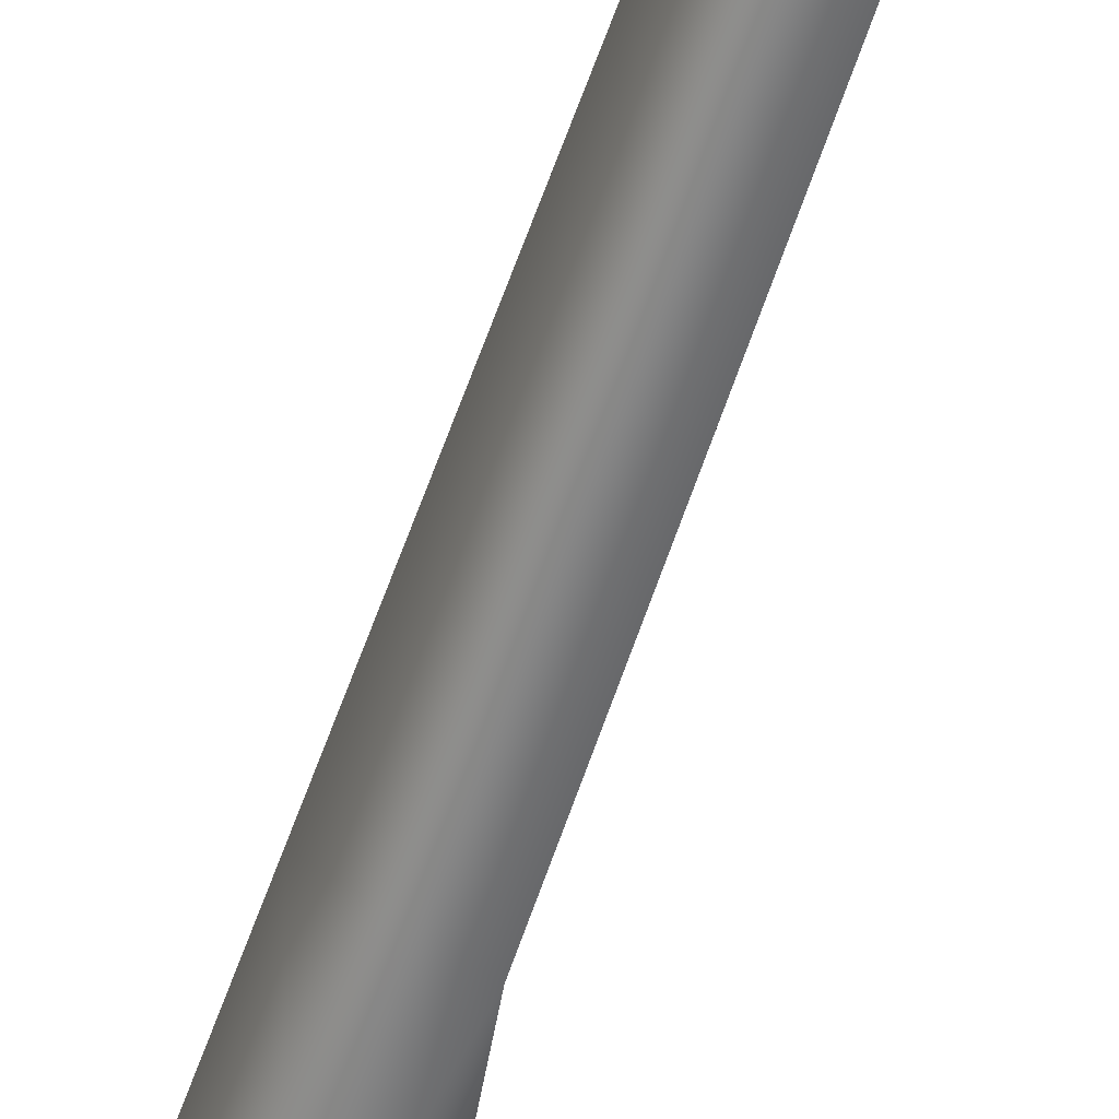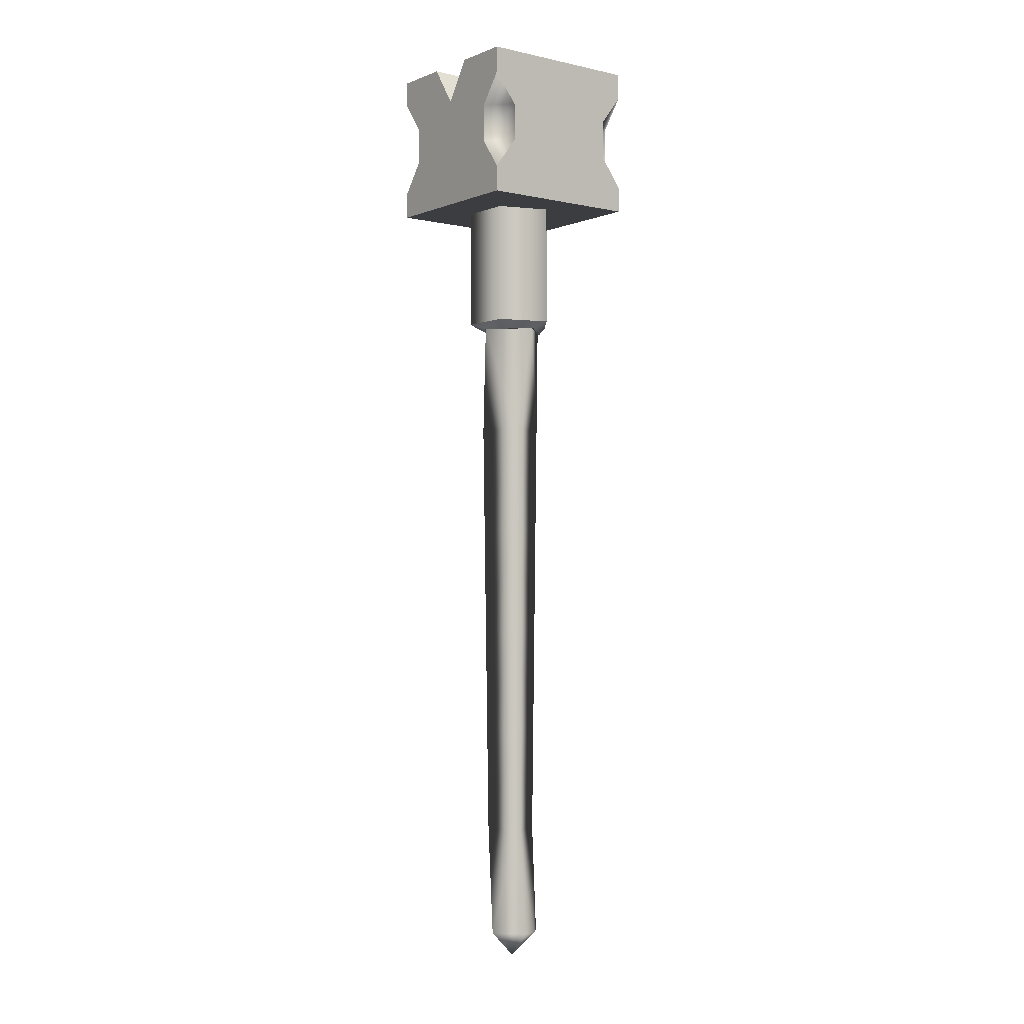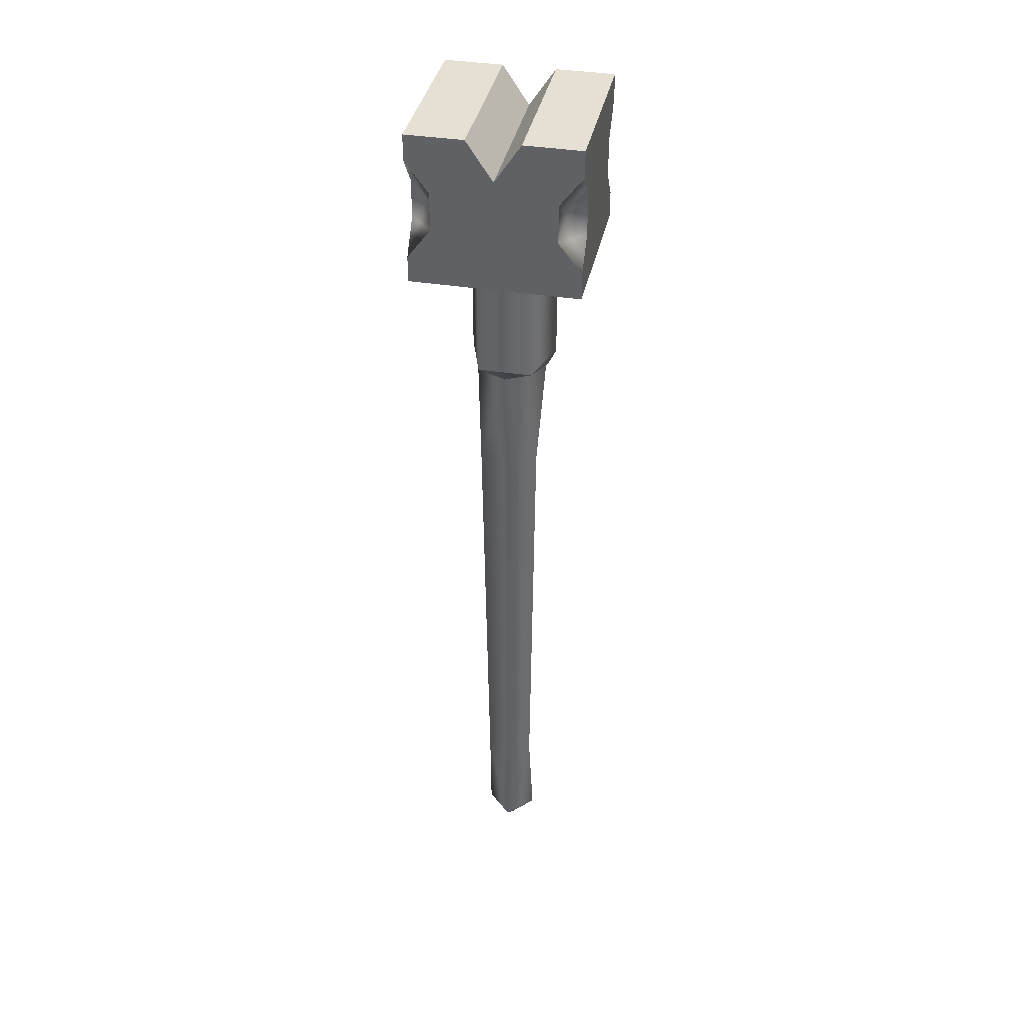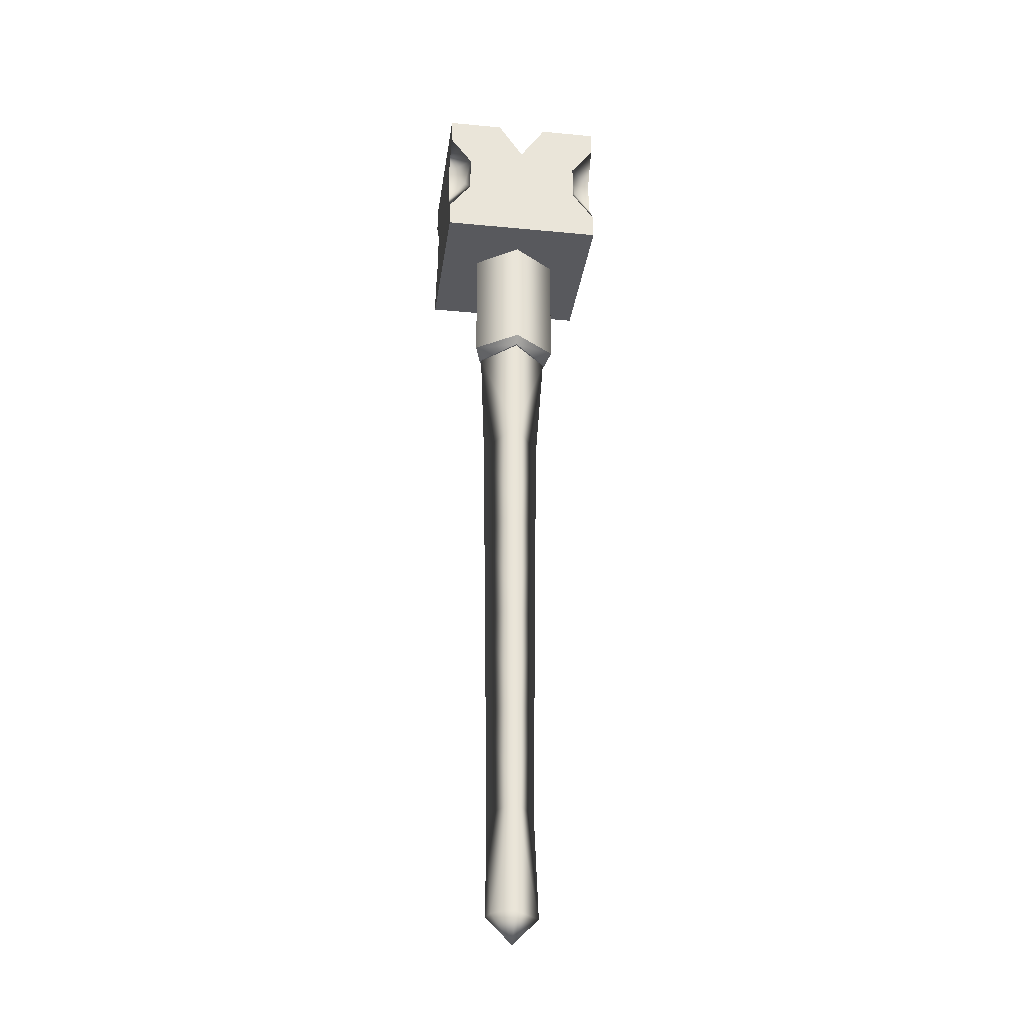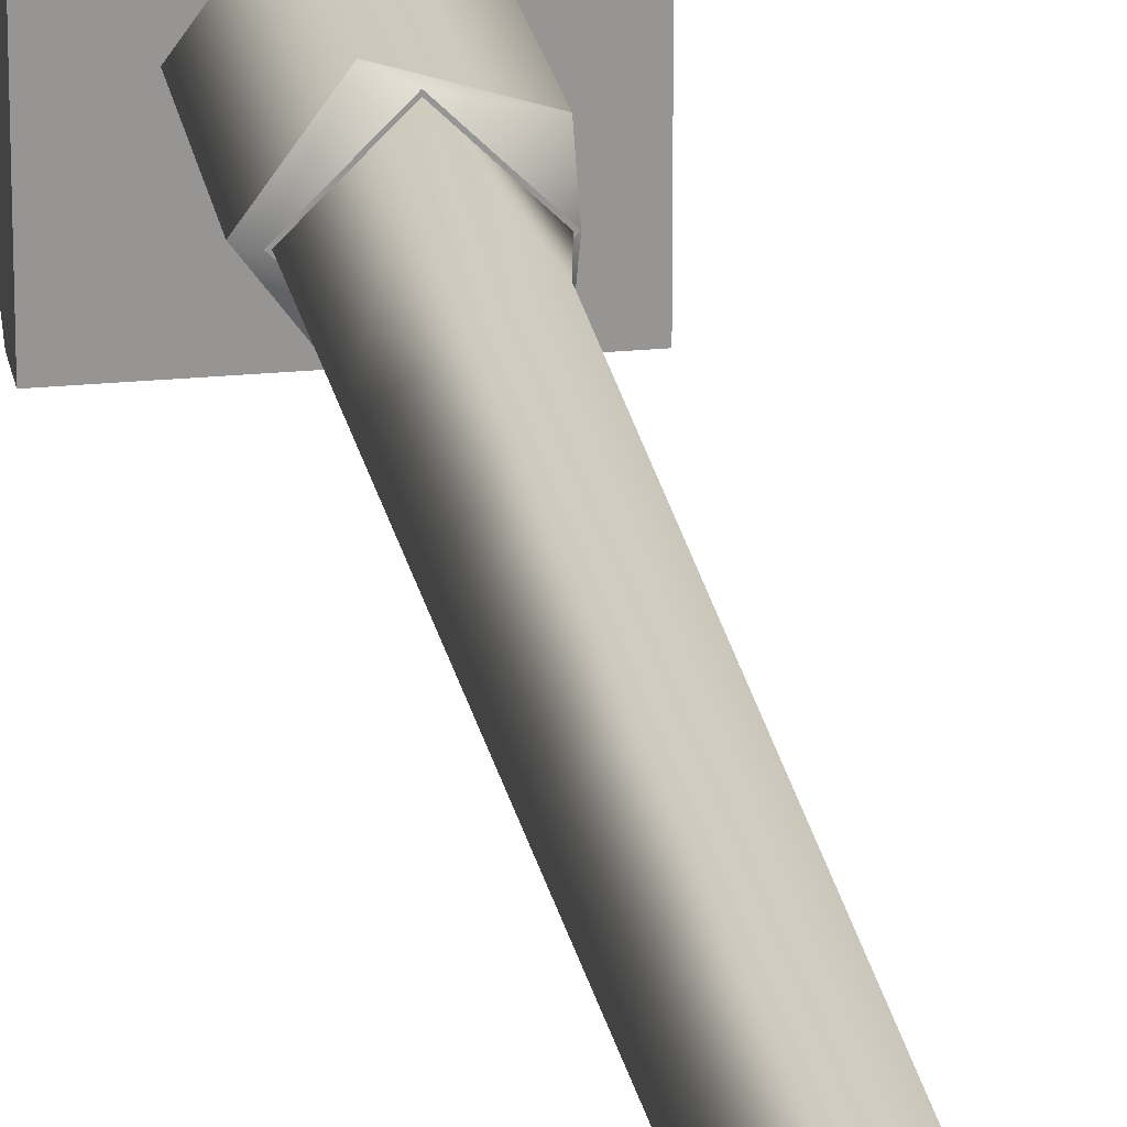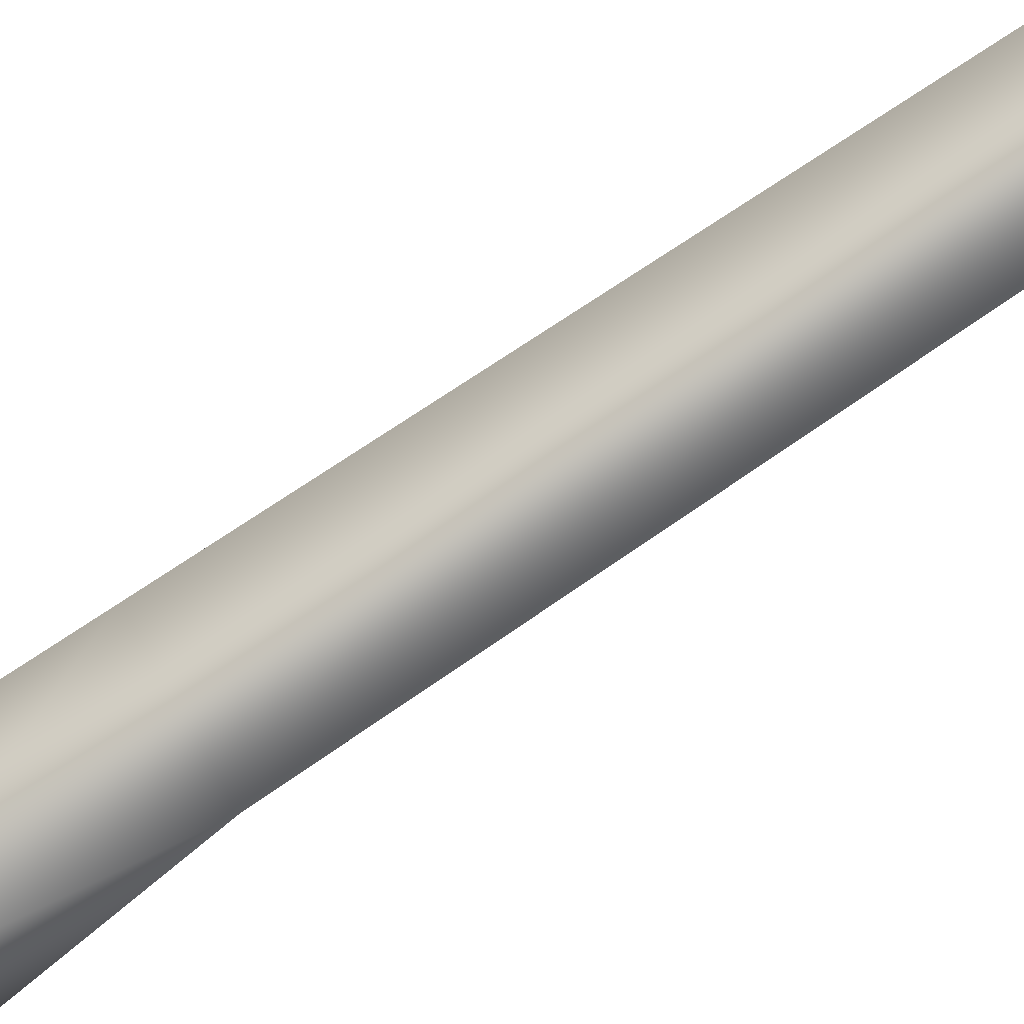
<metadata>
{"format":"obj","ext":"obj","renderer":"f3d","projection":"perspective","resolution":1024,"background":"white","views":[{"elev":-59.2,"azim":-18.4,"up":"+Z"},{"elev":-2.6,"azim":142.6,"up":"+Y"},{"elev":37.9,"azim":101.6,"up":"+Y"},{"elev":-30.2,"azim":-97.9,"up":"+Y"},{"elev":22.9,"azim":-9.6,"up":"+Z"},{"elev":-72.0,"azim":-55.4,"up":"+Z"}]}
</metadata>
<code>
g Face_1
v 0.06147 0.2437 -0.0788
v 0.06147 0.2437 -0.0788
v 0.06147 0.2475 -0.0788
v 0.06235 0.2464 -0.0788
v 0.06235 0.2449 -0.0788
v 0.06147 0.2475 -0.0788
v 0.06147 0.2449 -0.07792
v 0.06147 0.2464 -0.07792
v 0.06217 0.2456 -0.07809
f 4 6 3
f 4 8 6
f 2 1 7
f 2 7 5
f 9 4 5
f 9 7 8
f 9 8 4
f 9 5 7
g Face_2
v 0.06147 0.2437 -0.0724
v 0.06147 0.2437 -0.0724
v 0.06147 0.2475 -0.0724
v 0.06147 0.2464 -0.07328
v 0.06147 0.2449 -0.07328
v 0.06147 0.2475 -0.0724
v 0.06235 0.2449 -0.0724
v 0.06235 0.2464 -0.0724
v 0.06217 0.2456 -0.07311
f 13 15 12
f 13 17 15
f 10 16 14
f 11 10 14
f 18 13 14
f 18 16 17
f 18 17 13
f 18 14 16
g Face_3
v 0.06787 0.2437 -0.0724
v 0.06787 0.2437 -0.0724
v 0.06787 0.2475 -0.0724
v 0.06699 0.2464 -0.0724
v 0.06699 0.2449 -0.0724
v 0.06787 0.2475 -0.0724
v 0.06787 0.2449 -0.07328
v 0.06787 0.2464 -0.07328
v 0.06716 0.2456 -0.07311
f 26 24 21
f 22 26 21
f 20 19 25
f 20 25 23
f 27 22 23
f 27 25 26
f 27 26 22
f 27 23 25
g Face_4
v 0.06147 0.2485 -0.0724
v 0.06787 0.2485 -0.0724
v 0.06787 0.2485 -0.0746
v 0.06147 0.2485 -0.0746
f 28 29 30
f 28 30 31
g Face_5
v 0.06787 0.2485 -0.0746
v 0.06787 0.247 -0.0756
v 0.06147 0.2485 -0.0746
v 0.06147 0.247 -0.0756
f 33 34 32
f 33 35 34
g Face_6
v 0.06787 0.247 -0.0756
v 0.06787 0.2485 -0.0766
v 0.06147 0.247 -0.0756
v 0.06147 0.2485 -0.0766
f 37 38 36
f 37 39 38
g Face_7
v 0.06787 0.2485 -0.0788
v 0.06147 0.2485 -0.0788
v 0.06147 0.2485 -0.0766
v 0.06787 0.2485 -0.0766
f 42 40 41
f 42 43 40
g Face_8
v 0.06787 0.2437 -0.0788
v 0.06787 0.2437 -0.0788
v 0.06787 0.2475 -0.0788
v 0.06787 0.2464 -0.07792
v 0.06787 0.2449 -0.07792
v 0.06787 0.2475 -0.0788
v 0.06699 0.2449 -0.0788
v 0.06699 0.2464 -0.0788
v 0.06716 0.2456 -0.07809
f 47 49 46
f 47 51 49
f 44 50 48
f 45 44 48
f 52 47 48
f 52 50 51
f 52 51 47
f 52 48 50
g Face_9
v 0.06147 0.2427 -0.0788
v 0.06147 0.2437 -0.0788
v 0.06787 0.2427 -0.0788
v 0.06787 0.2437 -0.0788
v 0.06699 0.2449 -0.0788
v 0.06699 0.2464 -0.0788
v 0.06787 0.2475 -0.0788
v 0.06787 0.2485 -0.0788
v 0.06147 0.2485 -0.0788
v 0.06147 0.2475 -0.0788
v 0.06235 0.2464 -0.0788
v 0.06235 0.2449 -0.0788
f 58 60 59
f 55 57 56
f 63 61 60
f 63 62 61
f 63 60 58
f 64 58 57
f 64 63 58
f 53 54 64
f 53 57 55
f 53 64 57
g Face_10
v 0.06147 0.2475 -0.0788
v 0.06147 0.2485 -0.0788
v 0.06147 0.2485 -0.0766
v 0.06147 0.247 -0.0756
v 0.06147 0.2485 -0.0746
v 0.06147 0.2485 -0.0724
v 0.06147 0.2475 -0.0724
v 0.06147 0.2464 -0.07328
v 0.06147 0.2449 -0.07328
v 0.06147 0.2437 -0.0724
v 0.06147 0.2427 -0.0724
v 0.06147 0.2427 -0.0788
v 0.06147 0.2437 -0.0788
v 0.06147 0.2449 -0.07792
v 0.06147 0.2464 -0.07792
f 78 77 76
f 68 79 78
f 73 75 74
f 73 76 75
f 73 78 76
f 73 68 78
f 67 66 65
f 67 65 79
f 67 79 68
f 72 68 73
f 69 68 72
f 71 69 72
f 70 69 71
g Face_11
v 0.06787 0.2427 -0.0724
v 0.06787 0.2437 -0.0724
v 0.06147 0.2427 -0.0724
v 0.06147 0.2437 -0.0724
v 0.06235 0.2449 -0.0724
v 0.06235 0.2464 -0.0724
v 0.06147 0.2475 -0.0724
v 0.06147 0.2485 -0.0724
v 0.06787 0.2485 -0.0724
v 0.06787 0.2475 -0.0724
v 0.06699 0.2464 -0.0724
v 0.06699 0.2449 -0.0724
f 85 87 86
f 82 84 83
f 90 88 87
f 90 89 88
f 90 87 85
f 91 85 84
f 91 90 85
f 80 81 91
f 80 84 82
f 80 91 84
g Face_12
v 0.06787 0.2437 -0.0788
v 0.06787 0.2427 -0.0788
v 0.06787 0.2427 -0.0724
v 0.06787 0.2437 -0.0724
v 0.06787 0.2449 -0.07328
v 0.06787 0.2464 -0.07328
v 0.06787 0.2475 -0.0724
v 0.06787 0.2485 -0.0724
v 0.06787 0.2485 -0.0746
v 0.06787 0.247 -0.0756
v 0.06787 0.2485 -0.0766
v 0.06787 0.2485 -0.0788
v 0.06787 0.2475 -0.0788
v 0.06787 0.2464 -0.07792
v 0.06787 0.2449 -0.07792
f 102 104 103
f 105 104 102
f 101 106 105
f 101 105 102
f 93 92 106
f 98 100 99
f 97 101 100
f 97 100 98
f 96 106 101
f 96 101 97
f 94 96 95
f 94 93 106
f 94 106 96
g Face_13
v 0.06787 0.2427 -0.0724
v 0.06787 0.2427 -0.0788
v 0.06147 0.2427 -0.0788
v 0.06147 0.2427 -0.0724
v 0.06292 0.2427 -0.0756
v 0.06413 0.2427 -0.07726
v 0.06608 0.2427 -0.07663
v 0.06608 0.2427 -0.07457
v 0.06413 0.2427 -0.07394
f 112 108 113
f 107 114 113
f 107 113 108
f 109 108 112
f 111 109 112
f 115 114 107
f 110 111 115
f 110 109 111
f 110 115 107
g Face_14
v 0.06292 0.2427 -0.0756
v 0.06413 0.2427 -0.07726
v 0.06608 0.2427 -0.07663
v 0.06608 0.2427 -0.07457
v 0.06413 0.2427 -0.07394
v 0.06292 0.2427 -0.0756
v 0.06292 0.238 -0.0756
v 0.06292 0.238 -0.0756
v 0.06413 0.238 -0.07726
v 0.06608 0.238 -0.07663
v 0.06608 0.238 -0.07457
v 0.06413 0.238 -0.07394
f 120 121 122
f 120 122 127
f 119 127 126
f 119 120 127
f 118 126 125
f 118 119 126
f 117 125 124
f 117 118 125
f 116 124 123
f 116 117 124
g Face_15
v 0.06322 0.2377 -0.0756
v 0.06467 0.2377 -0.07705
v 0.06612 0.2377 -0.0756
v 0.06467 0.2377 -0.07415
v 0.06322 0.2377 -0.0756
v 0.06292 0.238 -0.0756
v 0.06413 0.238 -0.07726
v 0.06608 0.238 -0.07663
v 0.06608 0.238 -0.07457
v 0.06413 0.238 -0.07394
v 0.06292 0.238 -0.0756
f 137 138 132
f 131 137 132
f 136 137 131
f 130 136 131
f 135 136 130
f 129 135 130
f 134 135 129
f 128 134 129
f 133 134 128
g Face_16
v 0.06322 0.2377 -0.0756
v 0.06467 0.2377 -0.07705
v 0.06612 0.2377 -0.0756
v 0.06467 0.2377 -0.07415
v 0.06329 0.2377 -0.0756
v 0.06467 0.2377 -0.07698
v 0.06604 0.2377 -0.0756
v 0.06467 0.2377 -0.07422
f 143 139 140
f 143 140 144
f 142 143 146
f 142 139 143
f 141 145 144
f 141 146 145
f 141 144 140
f 141 142 146
g Face_17
v 0.06329 0.2377 -0.0756
v 0.06467 0.2377 -0.07698
v 0.06604 0.2377 -0.0756
v 0.06467 0.2377 -0.07422
v 0.06329 0.2377 -0.0756
v 0.06366 0.2127 -0.0756
v 0.0636 0.2169 -0.0756
v 0.06354 0.2211 -0.0756
v 0.06348 0.2252 -0.0756
v 0.06342 0.2294 -0.0756
v 0.06335 0.2336 -0.0756
v 0.06467 0.2127 -0.0766
v 0.06567 0.2127 -0.0756
v 0.06467 0.2127 -0.0746
v 0.06366 0.2127 -0.0756
v 0.0638 0.2127 -0.0761
v 0.06416 0.2127 -0.07647
v 0.0636 0.2169 -0.0756
v 0.06354 0.2211 -0.0756
v 0.06348 0.2252 -0.0756
v 0.06342 0.2294 -0.0756
v 0.06335 0.2336 -0.0756
v 0.0652 0.2169 -0.07468
v 0.0652 0.2169 -0.07652
v 0.06523 0.2211 -0.07462
v 0.06523 0.2211 -0.07658
v 0.06526 0.2252 -0.07457
v 0.06526 0.2252 -0.07663
v 0.06529 0.2294 -0.07452
v 0.06529 0.2294 -0.07668
v 0.06532 0.2336 -0.07446
v 0.06532 0.2336 -0.07674
f 153 152 160
f 164 162 161
f 164 163 162
f 150 151 157
f 147 148 168
f 169 160 159
f 169 153 160
f 170 159 158
f 170 158 163
f 170 163 164
f 170 169 159
f 171 154 153
f 171 153 169
f 172 164 165
f 172 171 169
f 172 170 164
f 172 169 170
f 173 155 154
f 173 154 171
f 174 165 166
f 174 172 165
f 174 173 171
f 174 171 172
f 175 156 155
f 175 155 173
f 176 166 167
f 176 173 174
f 176 174 166
f 176 175 173
f 177 149 150
f 177 157 156
f 177 156 175
f 177 150 157
f 178 148 149
f 178 167 168
f 178 176 167
f 178 149 177
f 178 175 176
f 178 177 175
f 178 168 148
g Face_18
v 0.06467 0.2127 -0.0766
v 0.06567 0.2127 -0.0756
v 0.06467 0.2127 -0.0746
v 0.06366 0.2127 -0.0756
v 0.06467 0.2117 -0.0756
v 0.06467 0.2117 -0.0756
v 0.06366 0.2127 -0.0756
v 0.0638 0.2127 -0.0761
v 0.06416 0.2127 -0.07647
f 184 185 186
f 184 186 187
f 184 187 179
f 180 184 179
f 183 180 181
f 183 181 182
f 183 184 180

</code>
